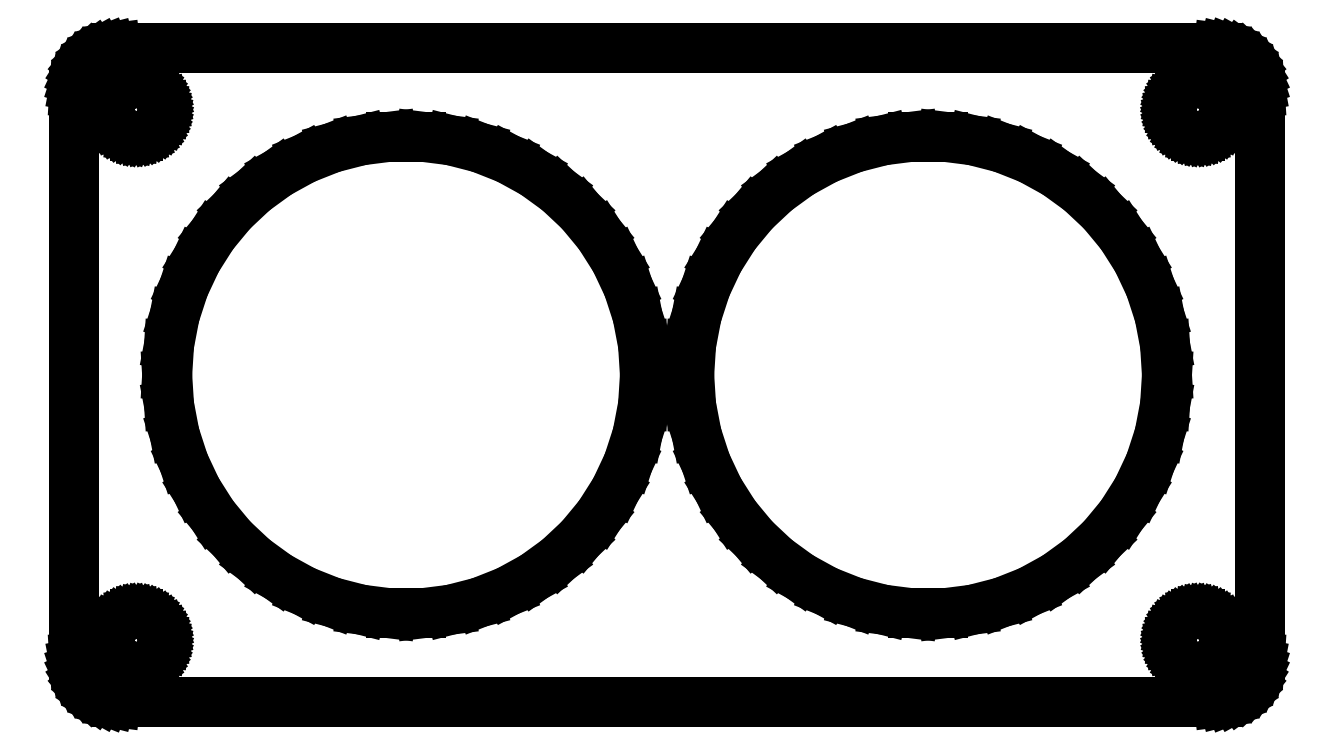
<metadata>
{"format":"dxf","ext":"dxf","renderer":"ezdxf+matplotlib","layout":"modelspace","background":"white","min_lineweight":24,"dpi":150}
</metadata>
<code>
0
SECTION
2
ENTITIES
0
LINE
8
0
10
62.94
20
-36.91
11
63.55
21
-36.76
0
LINE
8
0
10
63.55
20
-36.76
11
64.13
21
-36.52
0
LINE
8
0
10
64.13
20
-36.52
11
64.68
21
-36.22
0
LINE
8
0
10
64.68
20
-36.22
11
65.19
21
-35.85
0
LINE
8
0
10
65.19
20
-35.85
11
65.64
21
-35.42
0
LINE
8
0
10
65.64
20
-35.42
11
66.05
21
-34.94
0
LINE
8
0
10
66.05
20
-34.94
11
66.38
21
-34.41
0
LINE
8
0
10
66.38
20
-34.41
11
66.65
21
-33.84
0
LINE
8
0
10
66.65
20
-33.84
11
66.84
21
-33.24
0
LINE
8
0
10
66.84
20
-33.24
11
66.96
21
-32.63
0
LINE
8
0
10
66.96
20
-32.63
11
67
21
-32
0
LINE
8
0
10
67
20
-32
11
67
21
32
0
LINE
8
0
10
67
20
32
11
66.96
21
32.63
0
LINE
8
0
10
66.96
20
32.63
11
66.84
21
33.24
0
LINE
8
0
10
66.84
20
33.24
11
66.65
21
33.84
0
LINE
8
0
10
66.65
20
33.84
11
66.38
21
34.41
0
LINE
8
0
10
66.38
20
34.41
11
66.05
21
34.94
0
LINE
8
0
10
66.05
20
34.94
11
65.64
21
35.42
0
LINE
8
0
10
65.64
20
35.42
11
65.19
21
35.85
0
LINE
8
0
10
65.19
20
35.85
11
64.68
21
36.22
0
LINE
8
0
10
64.68
20
36.22
11
64.13
21
36.52
0
LINE
8
0
10
64.13
20
36.52
11
63.55
21
36.76
0
LINE
8
0
10
63.55
20
36.76
11
62.94
21
36.91
0
LINE
8
0
10
62.94
20
36.91
11
62.31
21
36.99
0
LINE
8
0
10
62.31
20
36.99
11
-62.31
21
36.99
0
LINE
8
0
10
-62.31
20
36.99
11
-62.94
21
36.91
0
LINE
8
0
10
-62.94
20
36.91
11
-63.55
21
36.76
0
LINE
8
0
10
-63.55
20
36.76
11
-64.13
21
36.52
0
LINE
8
0
10
-64.13
20
36.52
11
-64.68
21
36.22
0
LINE
8
0
10
-64.68
20
36.22
11
-65.19
21
35.85
0
LINE
8
0
10
-65.19
20
35.85
11
-65.64
21
35.42
0
LINE
8
0
10
-65.64
20
35.42
11
-66.05
21
34.94
0
LINE
8
0
10
-66.05
20
34.94
11
-66.38
21
34.41
0
LINE
8
0
10
-66.38
20
34.41
11
-66.65
21
33.84
0
LINE
8
0
10
-66.65
20
33.84
11
-66.84
21
33.24
0
LINE
8
0
10
-66.84
20
33.24
11
-66.96
21
32.63
0
LINE
8
0
10
-66.96
20
32.63
11
-67
21
32
0
LINE
8
0
10
-67
20
32
11
-67
21
-32
0
LINE
8
0
10
-67
20
-32
11
-66.96
21
-32.63
0
LINE
8
0
10
-66.96
20
-32.63
11
-66.84
21
-33.24
0
LINE
8
0
10
-66.84
20
-33.24
11
-66.65
21
-33.84
0
LINE
8
0
10
-66.65
20
-33.84
11
-66.38
21
-34.41
0
LINE
8
0
10
-66.38
20
-34.41
11
-66.05
21
-34.94
0
LINE
8
0
10
-66.05
20
-34.94
11
-65.64
21
-35.42
0
LINE
8
0
10
-65.64
20
-35.42
11
-65.19
21
-35.85
0
LINE
8
0
10
-65.19
20
-35.85
11
-64.68
21
-36.22
0
LINE
8
0
10
-64.68
20
-36.22
11
-64.13
21
-36.52
0
LINE
8
0
10
-64.13
20
-36.52
11
-63.55
21
-36.76
0
LINE
8
0
10
-63.55
20
-36.76
11
-62.94
21
-36.91
0
LINE
8
0
10
-62.94
20
-36.91
11
-62.31
21
-36.99
0
LINE
8
0
10
-62.31
20
-36.99
11
62.31
21
-36.99
0
LINE
8
0
10
62.31
20
-36.99
11
62.94
21
-36.91
0
LINE
8
0
10
59.81
20
27.01
11
59.44
21
27.05
0
LINE
8
0
10
59.44
20
27.05
11
59.07
21
27.15
0
LINE
8
0
10
59.07
20
27.15
11
58.72
21
27.29
0
LINE
8
0
10
58.72
20
27.29
11
58.39
21
27.47
0
LINE
8
0
10
58.39
20
27.47
11
58.09
21
27.69
0
LINE
8
0
10
58.09
20
27.69
11
57.81
21
27.95
0
LINE
8
0
10
57.81
20
27.95
11
57.57
21
28.24
0
LINE
8
0
10
57.57
20
28.24
11
57.37
21
28.55
0
LINE
8
0
10
57.37
20
28.55
11
57.21
21
28.9
0
LINE
8
0
10
57.21
20
28.9
11
57.09
21
29.25
0
LINE
8
0
10
57.09
20
29.25
11
57.02
21
29.62
0
LINE
8
0
10
57.02
20
29.62
11
57
21
30
0
LINE
8
0
10
57
20
30
11
57.02
21
30.38
0
LINE
8
0
10
57.02
20
30.38
11
57.09
21
30.75
0
LINE
8
0
10
57.09
20
30.75
11
57.21
21
31.1
0
LINE
8
0
10
57.21
20
31.1
11
57.37
21
31.45
0
LINE
8
0
10
57.37
20
31.45
11
57.57
21
31.76
0
LINE
8
0
10
57.57
20
31.76
11
57.81
21
32.05
0
LINE
8
0
10
57.81
20
32.05
11
58.09
21
32.31
0
LINE
8
0
10
58.09
20
32.31
11
58.39
21
32.53
0
LINE
8
0
10
58.39
20
32.53
11
58.72
21
32.71
0
LINE
8
0
10
58.72
20
32.71
11
59.07
21
32.85
0
LINE
8
0
10
59.07
20
32.85
11
59.44
21
32.95
0
LINE
8
0
10
59.44
20
32.95
11
59.81
21
32.99
0
LINE
8
0
10
59.81
20
32.99
11
60.19
21
32.99
0
LINE
8
0
10
60.19
20
32.99
11
60.56
21
32.95
0
LINE
8
0
10
60.56
20
32.95
11
60.93
21
32.85
0
LINE
8
0
10
60.93
20
32.85
11
61.28
21
32.71
0
LINE
8
0
10
61.28
20
32.71
11
61.61
21
32.53
0
LINE
8
0
10
61.61
20
32.53
11
61.91
21
32.31
0
LINE
8
0
10
61.91
20
32.31
11
62.19
21
32.05
0
LINE
8
0
10
62.19
20
32.05
11
62.43
21
31.76
0
LINE
8
0
10
62.43
20
31.76
11
62.63
21
31.45
0
LINE
8
0
10
62.63
20
31.45
11
62.79
21
31.1
0
LINE
8
0
10
62.79
20
31.1
11
62.91
21
30.75
0
LINE
8
0
10
62.91
20
30.75
11
62.98
21
30.38
0
LINE
8
0
10
62.98
20
30.38
11
63
21
30
0
LINE
8
0
10
63
20
30
11
62.98
21
29.62
0
LINE
8
0
10
62.98
20
29.62
11
62.91
21
29.25
0
LINE
8
0
10
62.91
20
29.25
11
62.79
21
28.9
0
LINE
8
0
10
62.79
20
28.9
11
62.63
21
28.55
0
LINE
8
0
10
62.63
20
28.55
11
62.43
21
28.24
0
LINE
8
0
10
62.43
20
28.24
11
62.19
21
27.95
0
LINE
8
0
10
62.19
20
27.95
11
61.91
21
27.69
0
LINE
8
0
10
61.91
20
27.69
11
61.61
21
27.47
0
LINE
8
0
10
61.61
20
27.47
11
61.28
21
27.29
0
LINE
8
0
10
61.28
20
27.29
11
60.93
21
27.15
0
LINE
8
0
10
60.93
20
27.15
11
60.56
21
27.05
0
LINE
8
0
10
60.56
20
27.05
11
60.19
21
27.01
0
LINE
8
0
10
60.19
20
27.01
11
59.81
21
27.01
0
LINE
8
0
10
-60.19
20
27.01
11
-60.56
21
27.05
0
LINE
8
0
10
-60.56
20
27.05
11
-60.93
21
27.15
0
LINE
8
0
10
-60.93
20
27.15
11
-61.28
21
27.29
0
LINE
8
0
10
-61.28
20
27.29
11
-61.61
21
27.47
0
LINE
8
0
10
-61.61
20
27.47
11
-61.91
21
27.69
0
LINE
8
0
10
-61.91
20
27.69
11
-62.19
21
27.95
0
LINE
8
0
10
-62.19
20
27.95
11
-62.43
21
28.24
0
LINE
8
0
10
-62.43
20
28.24
11
-62.63
21
28.55
0
LINE
8
0
10
-62.63
20
28.55
11
-62.79
21
28.9
0
LINE
8
0
10
-62.79
20
28.9
11
-62.91
21
29.25
0
LINE
8
0
10
-62.91
20
29.25
11
-62.98
21
29.62
0
LINE
8
0
10
-62.98
20
29.62
11
-63
21
30
0
LINE
8
0
10
-63
20
30
11
-62.98
21
30.38
0
LINE
8
0
10
-62.98
20
30.38
11
-62.91
21
30.75
0
LINE
8
0
10
-62.91
20
30.75
11
-62.79
21
31.1
0
LINE
8
0
10
-62.79
20
31.1
11
-62.63
21
31.45
0
LINE
8
0
10
-62.63
20
31.45
11
-62.43
21
31.76
0
LINE
8
0
10
-62.43
20
31.76
11
-62.19
21
32.05
0
LINE
8
0
10
-62.19
20
32.05
11
-61.91
21
32.31
0
LINE
8
0
10
-61.91
20
32.31
11
-61.61
21
32.53
0
LINE
8
0
10
-61.61
20
32.53
11
-61.28
21
32.71
0
LINE
8
0
10
-61.28
20
32.71
11
-60.93
21
32.85
0
LINE
8
0
10
-60.93
20
32.85
11
-60.56
21
32.95
0
LINE
8
0
10
-60.56
20
32.95
11
-60.19
21
32.99
0
LINE
8
0
10
-60.19
20
32.99
11
-59.81
21
32.99
0
LINE
8
0
10
-59.81
20
32.99
11
-59.44
21
32.95
0
LINE
8
0
10
-59.44
20
32.95
11
-59.07
21
32.85
0
LINE
8
0
10
-59.07
20
32.85
11
-58.72
21
32.71
0
LINE
8
0
10
-58.72
20
32.71
11
-58.39
21
32.53
0
LINE
8
0
10
-58.39
20
32.53
11
-58.09
21
32.31
0
LINE
8
0
10
-58.09
20
32.31
11
-57.81
21
32.05
0
LINE
8
0
10
-57.81
20
32.05
11
-57.57
21
31.76
0
LINE
8
0
10
-57.57
20
31.76
11
-57.37
21
31.45
0
LINE
8
0
10
-57.37
20
31.45
11
-57.21
21
31.1
0
LINE
8
0
10
-57.21
20
31.1
11
-57.09
21
30.75
0
LINE
8
0
10
-57.09
20
30.75
11
-57.02
21
30.38
0
LINE
8
0
10
-57.02
20
30.38
11
-57
21
30
0
LINE
8
0
10
-57
20
30
11
-57.02
21
29.62
0
LINE
8
0
10
-57.02
20
29.62
11
-57.09
21
29.25
0
LINE
8
0
10
-57.09
20
29.25
11
-57.21
21
28.9
0
LINE
8
0
10
-57.21
20
28.9
11
-57.37
21
28.55
0
LINE
8
0
10
-57.37
20
28.55
11
-57.57
21
28.24
0
LINE
8
0
10
-57.57
20
28.24
11
-57.81
21
27.95
0
LINE
8
0
10
-57.81
20
27.95
11
-58.09
21
27.69
0
LINE
8
0
10
-58.09
20
27.69
11
-58.39
21
27.47
0
LINE
8
0
10
-58.39
20
27.47
11
-58.72
21
27.29
0
LINE
8
0
10
-58.72
20
27.29
11
-59.07
21
27.15
0
LINE
8
0
10
-59.07
20
27.15
11
-59.44
21
27.05
0
LINE
8
0
10
-59.44
20
27.05
11
-59.81
21
27.01
0
LINE
8
0
10
-59.81
20
27.01
11
-60.19
21
27.01
0
LINE
8
0
10
-31.2
20
-26.95
11
-34.56
21
-26.52
0
LINE
8
0
10
-34.56
20
-26.52
11
-37.84
21
-25.68
0
LINE
8
0
10
-37.84
20
-25.68
11
-41
21
-24.43
0
LINE
8
0
10
-41
20
-24.43
11
-43.97
21
-22.8
0
LINE
8
0
10
-43.97
20
-22.8
11
-46.71
21
-20.8
0
LINE
8
0
10
-46.71
20
-20.8
11
-49.18
21
-18.48
0
LINE
8
0
10
-49.18
20
-18.48
11
-51.34
21
-15.87
0
LINE
8
0
10
-51.34
20
-15.87
11
-53.16
21
-13.01
0
LINE
8
0
10
-53.16
20
-13.01
11
-54.6
21
-9.939
0
LINE
8
0
10
-54.6
20
-9.939
11
-55.65
21
-6.715
0
LINE
8
0
10
-55.65
20
-6.715
11
-56.29
21
-3.384
0
LINE
8
0
10
-56.29
20
-3.384
11
-56.5
21
0
0
LINE
8
0
10
-56.5
20
0
11
-56.29
21
3.384
0
LINE
8
0
10
-56.29
20
3.384
11
-55.65
21
6.715
0
LINE
8
0
10
-55.65
20
6.715
11
-54.6
21
9.939
0
LINE
8
0
10
-54.6
20
9.939
11
-53.16
21
13.01
0
LINE
8
0
10
-53.16
20
13.01
11
-51.34
21
15.87
0
LINE
8
0
10
-51.34
20
15.87
11
-49.18
21
18.48
0
LINE
8
0
10
-49.18
20
18.48
11
-46.71
21
20.8
0
LINE
8
0
10
-46.71
20
20.8
11
-43.97
21
22.8
0
LINE
8
0
10
-43.97
20
22.8
11
-41
21
24.43
0
LINE
8
0
10
-41
20
24.43
11
-37.84
21
25.68
0
LINE
8
0
10
-37.84
20
25.68
11
-34.56
21
26.52
0
LINE
8
0
10
-34.56
20
26.52
11
-31.2
21
26.95
0
LINE
8
0
10
-31.2
20
26.95
11
-27.8
21
26.95
0
LINE
8
0
10
-27.8
20
26.95
11
-24.44
21
26.52
0
LINE
8
0
10
-24.44
20
26.52
11
-21.16
21
25.68
0
LINE
8
0
10
-21.16
20
25.68
11
-18
21
24.43
0
LINE
8
0
10
-18
20
24.43
11
-15.03
21
22.8
0
LINE
8
0
10
-15.03
20
22.8
11
-12.29
21
20.8
0
LINE
8
0
10
-12.29
20
20.8
11
-9.818
21
18.48
0
LINE
8
0
10
-9.818
20
18.48
11
-7.657
21
15.87
0
LINE
8
0
10
-7.657
20
15.87
11
-5.84
21
13.01
0
LINE
8
0
10
-5.84
20
13.01
11
-4.396
21
9.939
0
LINE
8
0
10
-4.396
20
9.939
11
-3.348
21
6.715
0
LINE
8
0
10
-3.348
20
6.715
11
-2.713
21
3.384
0
LINE
8
0
10
-2.713
20
3.384
11
-2.5
21
0
0
LINE
8
0
10
-2.5
20
0
11
-2.713
21
-3.384
0
LINE
8
0
10
-2.713
20
-3.384
11
-3.348
21
-6.715
0
LINE
8
0
10
-3.348
20
-6.715
11
-4.396
21
-9.939
0
LINE
8
0
10
-4.396
20
-9.939
11
-5.84
21
-13.01
0
LINE
8
0
10
-5.84
20
-13.01
11
-7.657
21
-15.87
0
LINE
8
0
10
-7.657
20
-15.87
11
-9.818
21
-18.48
0
LINE
8
0
10
-9.818
20
-18.48
11
-12.29
21
-20.8
0
LINE
8
0
10
-12.29
20
-20.8
11
-15.03
21
-22.8
0
LINE
8
0
10
-15.03
20
-22.8
11
-18
21
-24.43
0
LINE
8
0
10
-18
20
-24.43
11
-21.16
21
-25.68
0
LINE
8
0
10
-21.16
20
-25.68
11
-24.44
21
-26.52
0
LINE
8
0
10
-24.44
20
-26.52
11
-27.8
21
-26.95
0
LINE
8
0
10
-27.8
20
-26.95
11
-31.2
21
-26.95
0
LINE
8
0
10
27.8
20
-26.95
11
24.44
21
-26.52
0
LINE
8
0
10
24.44
20
-26.52
11
21.16
21
-25.68
0
LINE
8
0
10
21.16
20
-25.68
11
18
21
-24.43
0
LINE
8
0
10
18
20
-24.43
11
15.03
21
-22.8
0
LINE
8
0
10
15.03
20
-22.8
11
12.29
21
-20.8
0
LINE
8
0
10
12.29
20
-20.8
11
9.818
21
-18.48
0
LINE
8
0
10
9.818
20
-18.48
11
7.657
21
-15.87
0
LINE
8
0
10
7.657
20
-15.87
11
5.84
21
-13.01
0
LINE
8
0
10
5.84
20
-13.01
11
4.396
21
-9.939
0
LINE
8
0
10
4.396
20
-9.939
11
3.348
21
-6.715
0
LINE
8
0
10
3.348
20
-6.715
11
2.713
21
-3.384
0
LINE
8
0
10
2.713
20
-3.384
11
2.5
21
0
0
LINE
8
0
10
2.5
20
0
11
2.713
21
3.384
0
LINE
8
0
10
2.713
20
3.384
11
3.348
21
6.715
0
LINE
8
0
10
3.348
20
6.715
11
4.396
21
9.939
0
LINE
8
0
10
4.396
20
9.939
11
5.84
21
13.01
0
LINE
8
0
10
5.84
20
13.01
11
7.657
21
15.87
0
LINE
8
0
10
7.657
20
15.87
11
9.818
21
18.48
0
LINE
8
0
10
9.818
20
18.48
11
12.29
21
20.8
0
LINE
8
0
10
12.29
20
20.8
11
15.03
21
22.8
0
LINE
8
0
10
15.03
20
22.8
11
18
21
24.43
0
LINE
8
0
10
18
20
24.43
11
21.16
21
25.68
0
LINE
8
0
10
21.16
20
25.68
11
24.44
21
26.52
0
LINE
8
0
10
24.44
20
26.52
11
27.8
21
26.95
0
LINE
8
0
10
27.8
20
26.95
11
31.2
21
26.95
0
LINE
8
0
10
31.2
20
26.95
11
34.56
21
26.52
0
LINE
8
0
10
34.56
20
26.52
11
37.84
21
25.68
0
LINE
8
0
10
37.84
20
25.68
11
41
21
24.43
0
LINE
8
0
10
41
20
24.43
11
43.97
21
22.8
0
LINE
8
0
10
43.97
20
22.8
11
46.71
21
20.8
0
LINE
8
0
10
46.71
20
20.8
11
49.18
21
18.48
0
LINE
8
0
10
49.18
20
18.48
11
51.34
21
15.87
0
LINE
8
0
10
51.34
20
15.87
11
53.16
21
13.01
0
LINE
8
0
10
53.16
20
13.01
11
54.6
21
9.939
0
LINE
8
0
10
54.6
20
9.939
11
55.65
21
6.715
0
LINE
8
0
10
55.65
20
6.715
11
56.29
21
3.384
0
LINE
8
0
10
56.29
20
3.384
11
56.5
21
0
0
LINE
8
0
10
56.5
20
0
11
56.29
21
-3.384
0
LINE
8
0
10
56.29
20
-3.384
11
55.65
21
-6.715
0
LINE
8
0
10
55.65
20
-6.715
11
54.6
21
-9.939
0
LINE
8
0
10
54.6
20
-9.939
11
53.16
21
-13.01
0
LINE
8
0
10
53.16
20
-13.01
11
51.34
21
-15.87
0
LINE
8
0
10
51.34
20
-15.87
11
49.18
21
-18.48
0
LINE
8
0
10
49.18
20
-18.48
11
46.71
21
-20.8
0
LINE
8
0
10
46.71
20
-20.8
11
43.97
21
-22.8
0
LINE
8
0
10
43.97
20
-22.8
11
41
21
-24.43
0
LINE
8
0
10
41
20
-24.43
11
37.84
21
-25.68
0
LINE
8
0
10
37.84
20
-25.68
11
34.56
21
-26.52
0
LINE
8
0
10
34.56
20
-26.52
11
31.2
21
-26.95
0
LINE
8
0
10
31.2
20
-26.95
11
27.8
21
-26.95
0
LINE
8
0
10
59.81
20
-32.99
11
59.44
21
-32.95
0
LINE
8
0
10
59.44
20
-32.95
11
59.07
21
-32.85
0
LINE
8
0
10
59.07
20
-32.85
11
58.72
21
-32.71
0
LINE
8
0
10
58.72
20
-32.71
11
58.39
21
-32.53
0
LINE
8
0
10
58.39
20
-32.53
11
58.09
21
-32.31
0
LINE
8
0
10
58.09
20
-32.31
11
57.81
21
-32.05
0
LINE
8
0
10
57.81
20
-32.05
11
57.57
21
-31.76
0
LINE
8
0
10
57.57
20
-31.76
11
57.37
21
-31.45
0
LINE
8
0
10
57.37
20
-31.45
11
57.21
21
-31.1
0
LINE
8
0
10
57.21
20
-31.1
11
57.09
21
-30.75
0
LINE
8
0
10
57.09
20
-30.75
11
57.02
21
-30.38
0
LINE
8
0
10
57.02
20
-30.38
11
57
21
-30
0
LINE
8
0
10
57
20
-30
11
57.02
21
-29.62
0
LINE
8
0
10
57.02
20
-29.62
11
57.09
21
-29.25
0
LINE
8
0
10
57.09
20
-29.25
11
57.21
21
-28.9
0
LINE
8
0
10
57.21
20
-28.9
11
57.37
21
-28.55
0
LINE
8
0
10
57.37
20
-28.55
11
57.57
21
-28.24
0
LINE
8
0
10
57.57
20
-28.24
11
57.81
21
-27.95
0
LINE
8
0
10
57.81
20
-27.95
11
58.09
21
-27.69
0
LINE
8
0
10
58.09
20
-27.69
11
58.39
21
-27.47
0
LINE
8
0
10
58.39
20
-27.47
11
58.72
21
-27.29
0
LINE
8
0
10
58.72
20
-27.29
11
59.07
21
-27.15
0
LINE
8
0
10
59.07
20
-27.15
11
59.44
21
-27.05
0
LINE
8
0
10
59.44
20
-27.05
11
59.81
21
-27.01
0
LINE
8
0
10
59.81
20
-27.01
11
60.19
21
-27.01
0
LINE
8
0
10
60.19
20
-27.01
11
60.56
21
-27.05
0
LINE
8
0
10
60.56
20
-27.05
11
60.93
21
-27.15
0
LINE
8
0
10
60.93
20
-27.15
11
61.28
21
-27.29
0
LINE
8
0
10
61.28
20
-27.29
11
61.61
21
-27.47
0
LINE
8
0
10
61.61
20
-27.47
11
61.91
21
-27.69
0
LINE
8
0
10
61.91
20
-27.69
11
62.19
21
-27.95
0
LINE
8
0
10
62.19
20
-27.95
11
62.43
21
-28.24
0
LINE
8
0
10
62.43
20
-28.24
11
62.63
21
-28.55
0
LINE
8
0
10
62.63
20
-28.55
11
62.79
21
-28.9
0
LINE
8
0
10
62.79
20
-28.9
11
62.91
21
-29.25
0
LINE
8
0
10
62.91
20
-29.25
11
62.98
21
-29.62
0
LINE
8
0
10
62.98
20
-29.62
11
63
21
-30
0
LINE
8
0
10
63
20
-30
11
62.98
21
-30.38
0
LINE
8
0
10
62.98
20
-30.38
11
62.91
21
-30.75
0
LINE
8
0
10
62.91
20
-30.75
11
62.79
21
-31.1
0
LINE
8
0
10
62.79
20
-31.1
11
62.63
21
-31.45
0
LINE
8
0
10
62.63
20
-31.45
11
62.43
21
-31.76
0
LINE
8
0
10
62.43
20
-31.76
11
62.19
21
-32.05
0
LINE
8
0
10
62.19
20
-32.05
11
61.91
21
-32.31
0
LINE
8
0
10
61.91
20
-32.31
11
61.61
21
-32.53
0
LINE
8
0
10
61.61
20
-32.53
11
61.28
21
-32.71
0
LINE
8
0
10
61.28
20
-32.71
11
60.93
21
-32.85
0
LINE
8
0
10
60.93
20
-32.85
11
60.56
21
-32.95
0
LINE
8
0
10
60.56
20
-32.95
11
60.19
21
-32.99
0
LINE
8
0
10
60.19
20
-32.99
11
59.81
21
-32.99
0
LINE
8
0
10
-60.19
20
-32.99
11
-60.56
21
-32.95
0
LINE
8
0
10
-60.56
20
-32.95
11
-60.93
21
-32.85
0
LINE
8
0
10
-60.93
20
-32.85
11
-61.28
21
-32.71
0
LINE
8
0
10
-61.28
20
-32.71
11
-61.61
21
-32.53
0
LINE
8
0
10
-61.61
20
-32.53
11
-61.91
21
-32.31
0
LINE
8
0
10
-61.91
20
-32.31
11
-62.19
21
-32.05
0
LINE
8
0
10
-62.19
20
-32.05
11
-62.43
21
-31.76
0
LINE
8
0
10
-62.43
20
-31.76
11
-62.63
21
-31.45
0
LINE
8
0
10
-62.63
20
-31.45
11
-62.79
21
-31.1
0
LINE
8
0
10
-62.79
20
-31.1
11
-62.91
21
-30.75
0
LINE
8
0
10
-62.91
20
-30.75
11
-62.98
21
-30.38
0
LINE
8
0
10
-62.98
20
-30.38
11
-63
21
-30
0
LINE
8
0
10
-63
20
-30
11
-62.98
21
-29.62
0
LINE
8
0
10
-62.98
20
-29.62
11
-62.91
21
-29.25
0
LINE
8
0
10
-62.91
20
-29.25
11
-62.79
21
-28.9
0
LINE
8
0
10
-62.79
20
-28.9
11
-62.63
21
-28.55
0
LINE
8
0
10
-62.63
20
-28.55
11
-62.43
21
-28.24
0
LINE
8
0
10
-62.43
20
-28.24
11
-62.19
21
-27.95
0
LINE
8
0
10
-62.19
20
-27.95
11
-61.91
21
-27.69
0
LINE
8
0
10
-61.91
20
-27.69
11
-61.61
21
-27.47
0
LINE
8
0
10
-61.61
20
-27.47
11
-61.28
21
-27.29
0
LINE
8
0
10
-61.28
20
-27.29
11
-60.93
21
-27.15
0
LINE
8
0
10
-60.93
20
-27.15
11
-60.56
21
-27.05
0
LINE
8
0
10
-60.56
20
-27.05
11
-60.19
21
-27.01
0
LINE
8
0
10
-60.19
20
-27.01
11
-59.81
21
-27.01
0
LINE
8
0
10
-59.81
20
-27.01
11
-59.44
21
-27.05
0
LINE
8
0
10
-59.44
20
-27.05
11
-59.07
21
-27.15
0
LINE
8
0
10
-59.07
20
-27.15
11
-58.72
21
-27.29
0
LINE
8
0
10
-58.72
20
-27.29
11
-58.39
21
-27.47
0
LINE
8
0
10
-58.39
20
-27.47
11
-58.09
21
-27.69
0
LINE
8
0
10
-58.09
20
-27.69
11
-57.81
21
-27.95
0
LINE
8
0
10
-57.81
20
-27.95
11
-57.57
21
-28.24
0
LINE
8
0
10
-57.57
20
-28.24
11
-57.37
21
-28.55
0
LINE
8
0
10
-57.37
20
-28.55
11
-57.21
21
-28.9
0
LINE
8
0
10
-57.21
20
-28.9
11
-57.09
21
-29.25
0
LINE
8
0
10
-57.09
20
-29.25
11
-57.02
21
-29.62
0
LINE
8
0
10
-57.02
20
-29.62
11
-57
21
-30
0
LINE
8
0
10
-57
20
-30
11
-57.02
21
-30.38
0
LINE
8
0
10
-57.02
20
-30.38
11
-57.09
21
-30.75
0
LINE
8
0
10
-57.09
20
-30.75
11
-57.21
21
-31.1
0
LINE
8
0
10
-57.21
20
-31.1
11
-57.37
21
-31.45
0
LINE
8
0
10
-57.37
20
-31.45
11
-57.57
21
-31.76
0
LINE
8
0
10
-57.57
20
-31.76
11
-57.81
21
-32.05
0
LINE
8
0
10
-57.81
20
-32.05
11
-58.09
21
-32.31
0
LINE
8
0
10
-58.09
20
-32.31
11
-58.39
21
-32.53
0
LINE
8
0
10
-58.39
20
-32.53
11
-58.72
21
-32.71
0
LINE
8
0
10
-58.72
20
-32.71
11
-59.07
21
-32.85
0
LINE
8
0
10
-59.07
20
-32.85
11
-59.44
21
-32.95
0
LINE
8
0
10
-59.44
20
-32.95
11
-59.81
21
-32.99
0
LINE
8
0
10
-59.81
20
-32.99
11
-60.19
21
-32.99
0
ENDSEC
0
EOF

</code>
